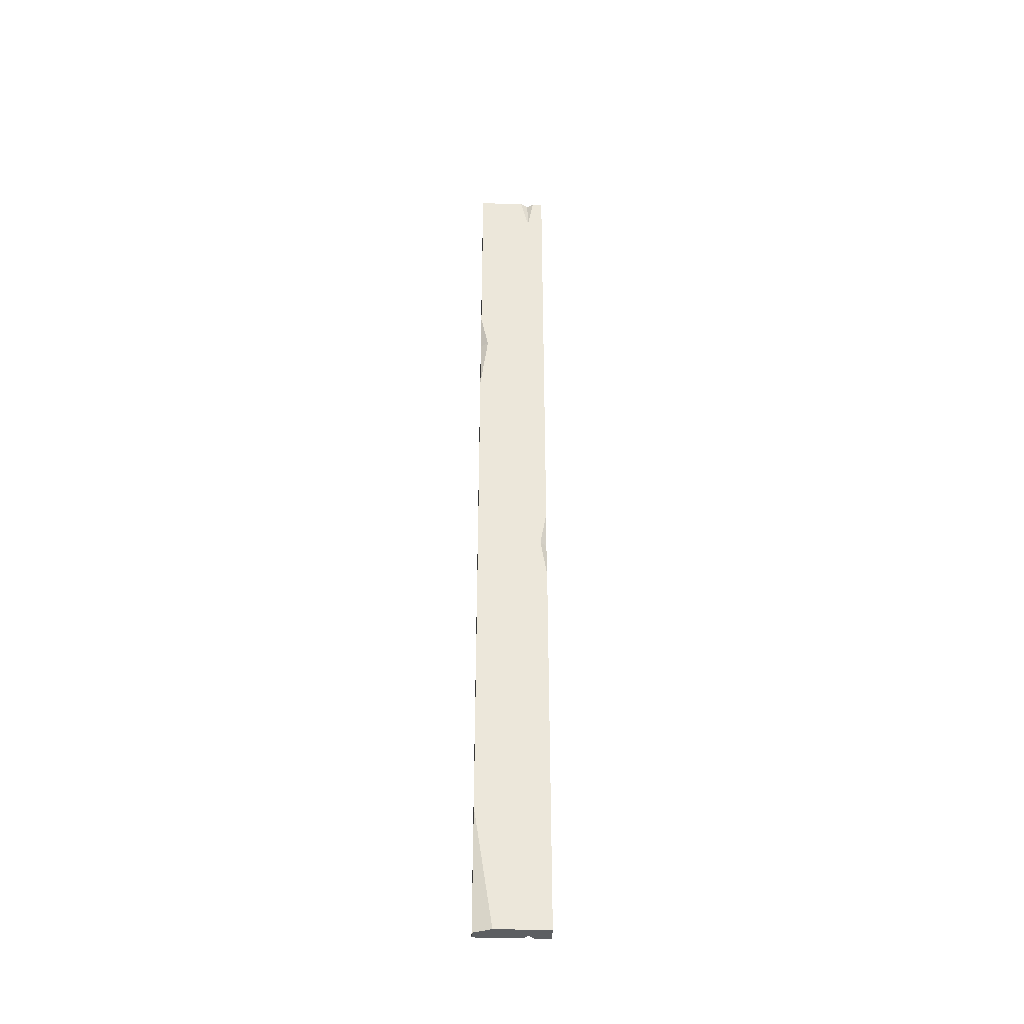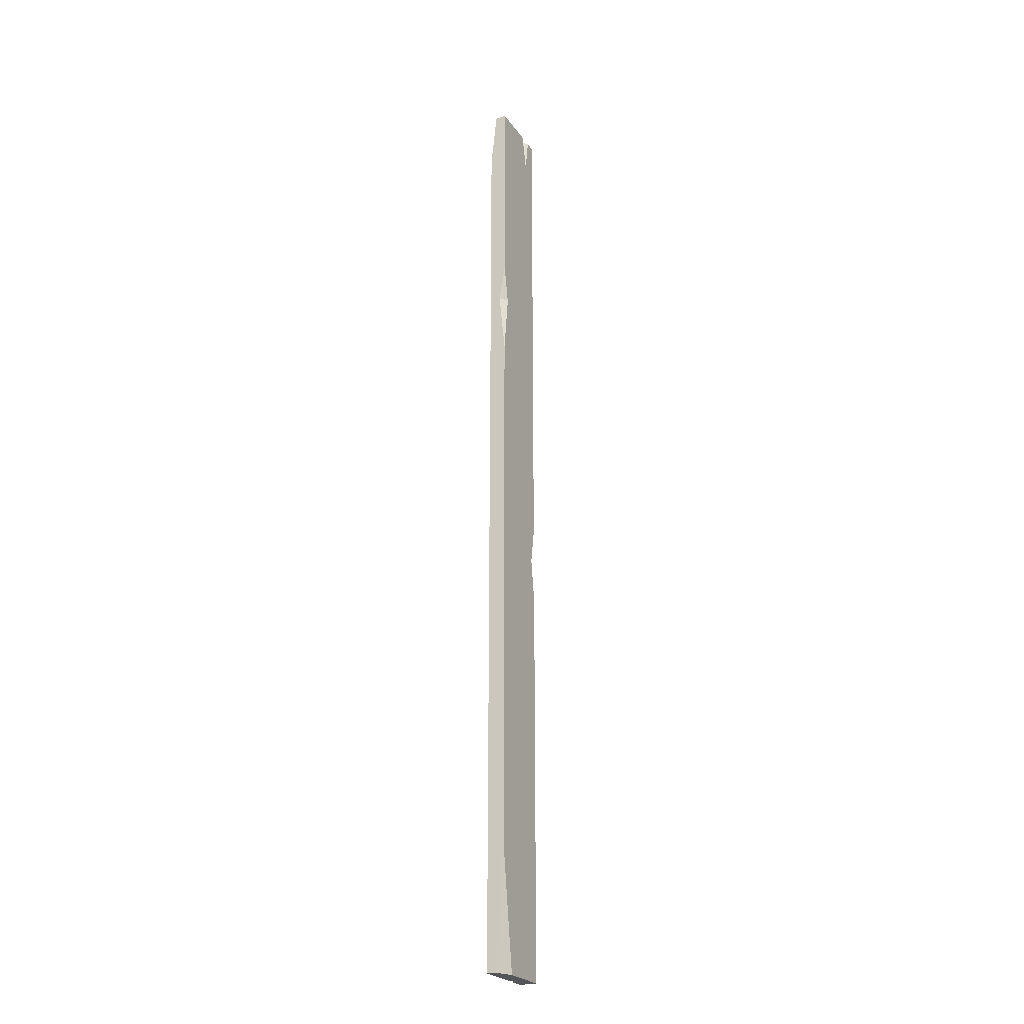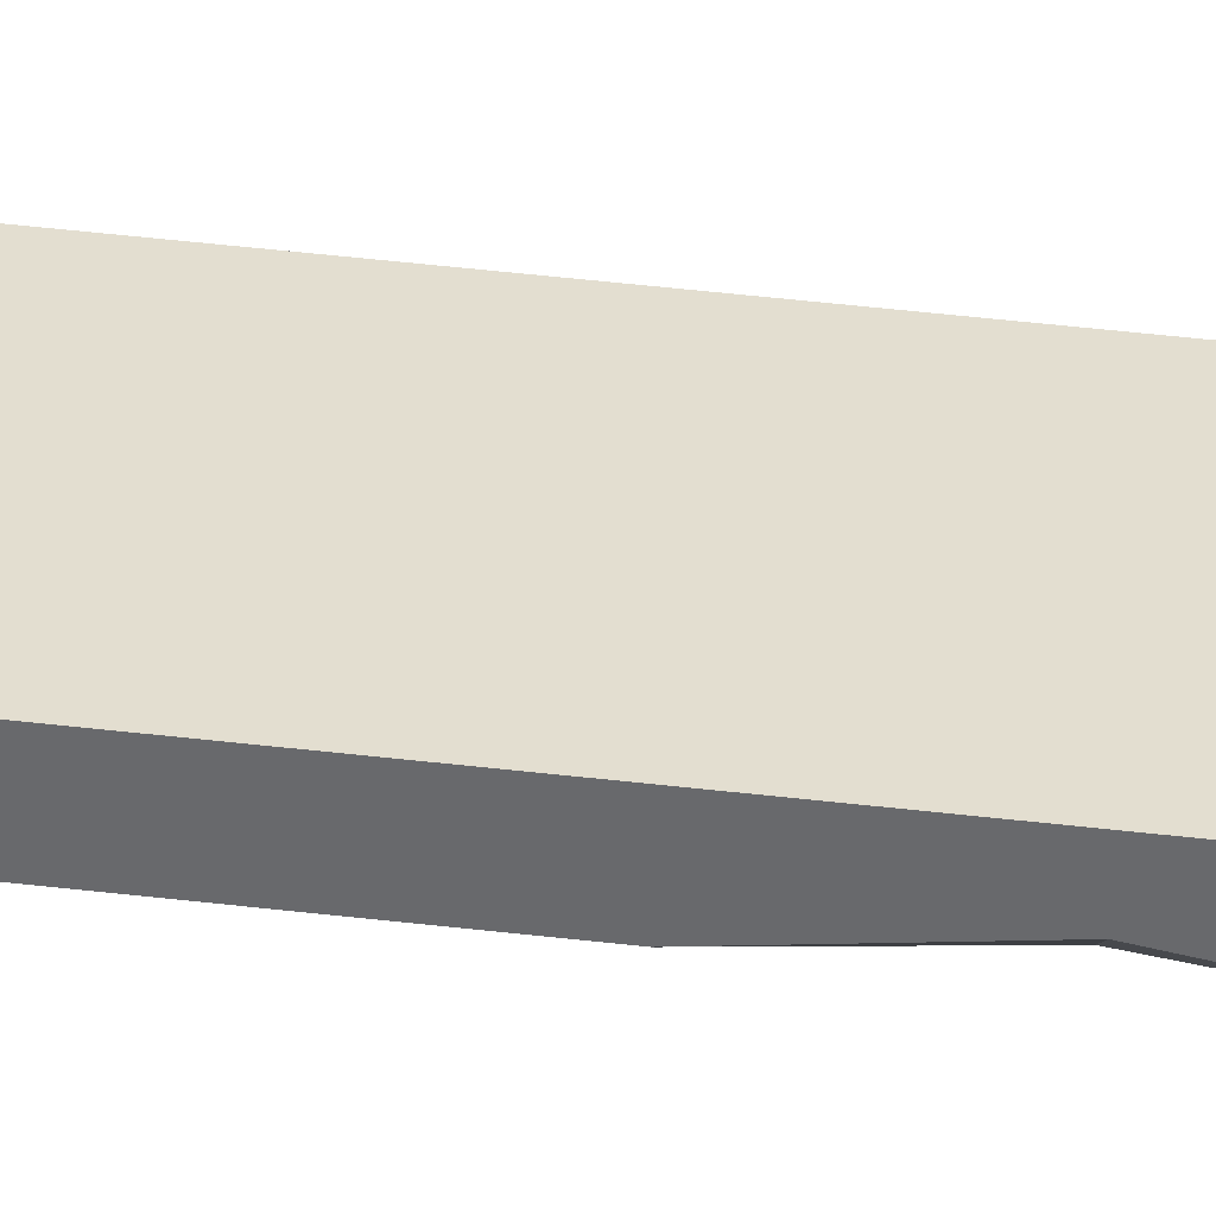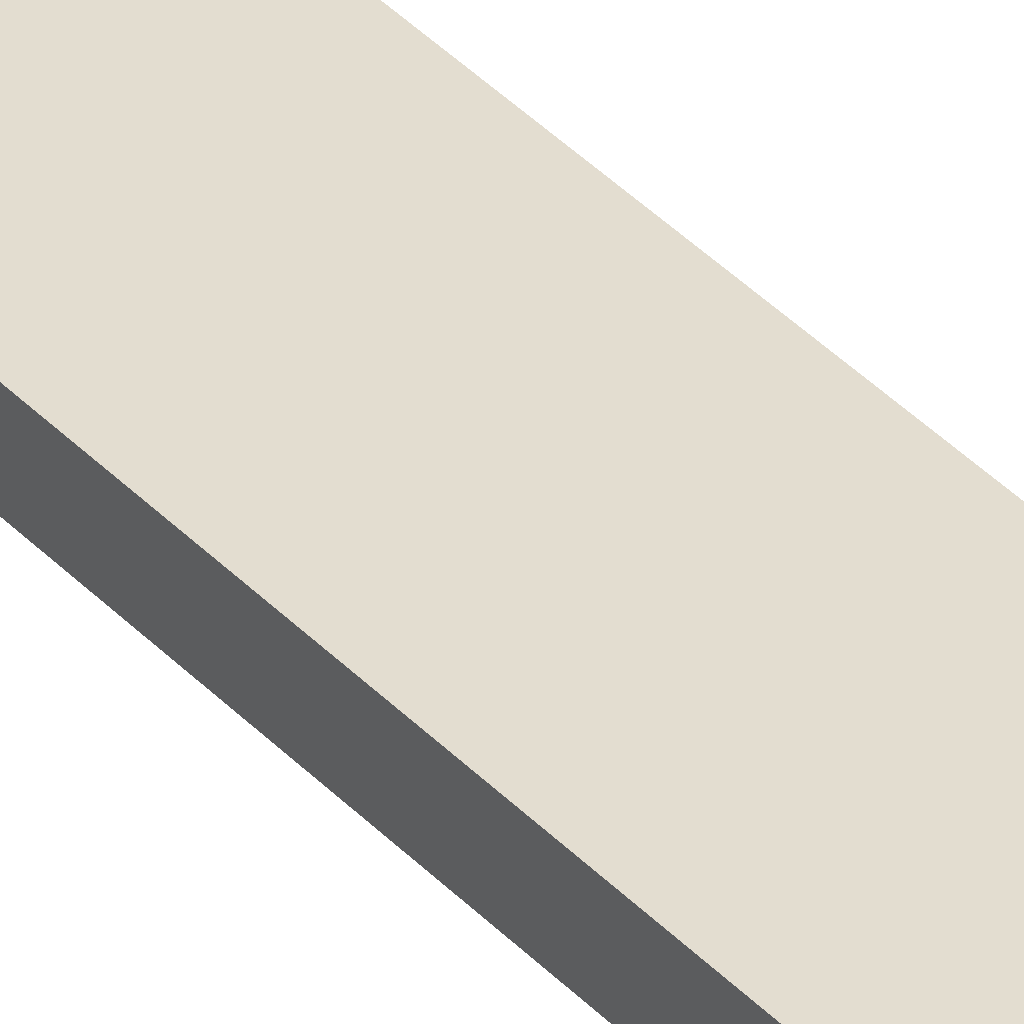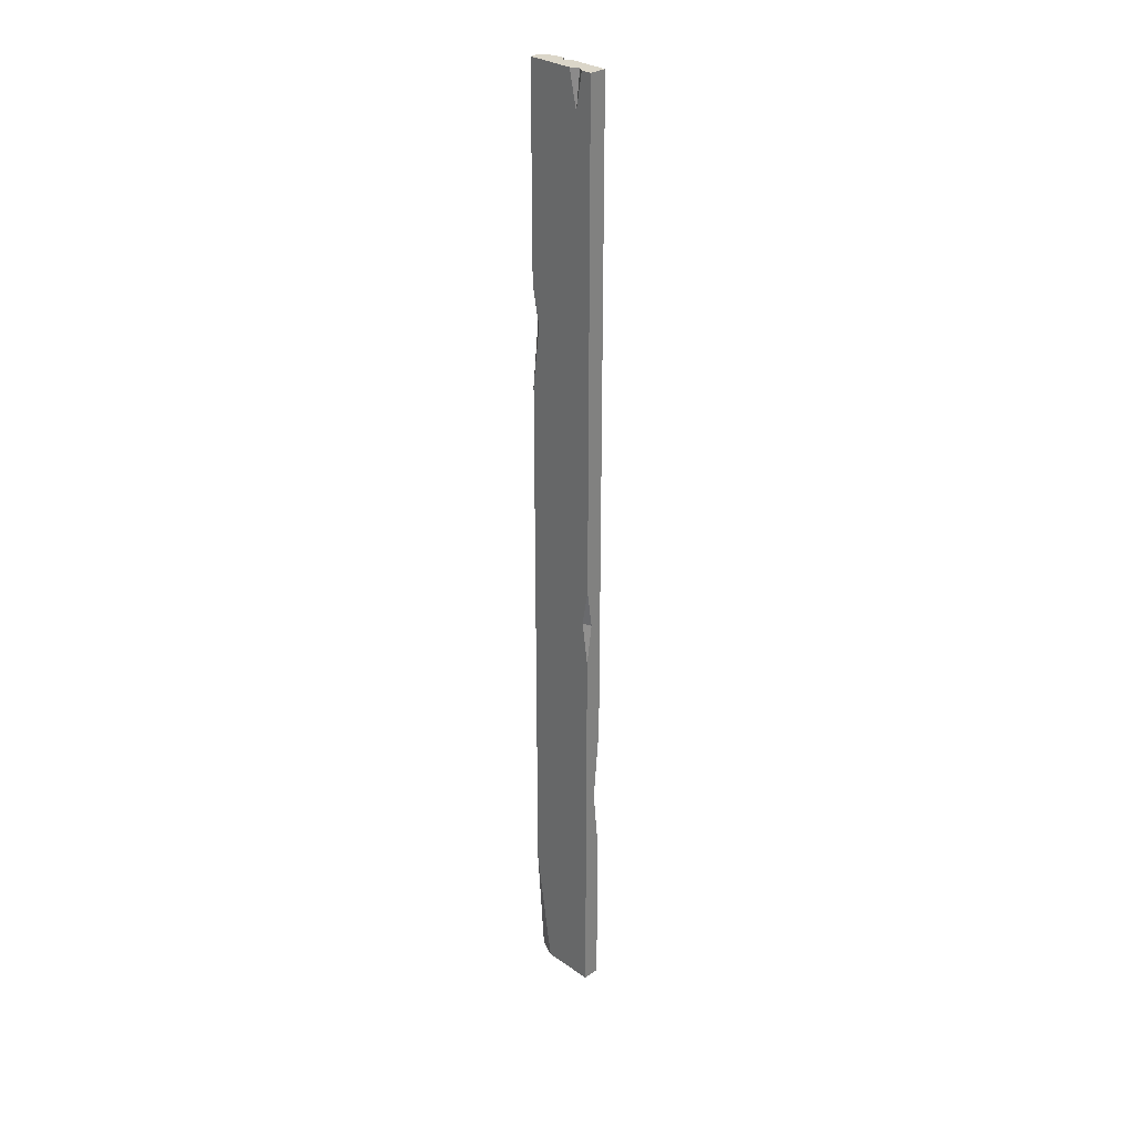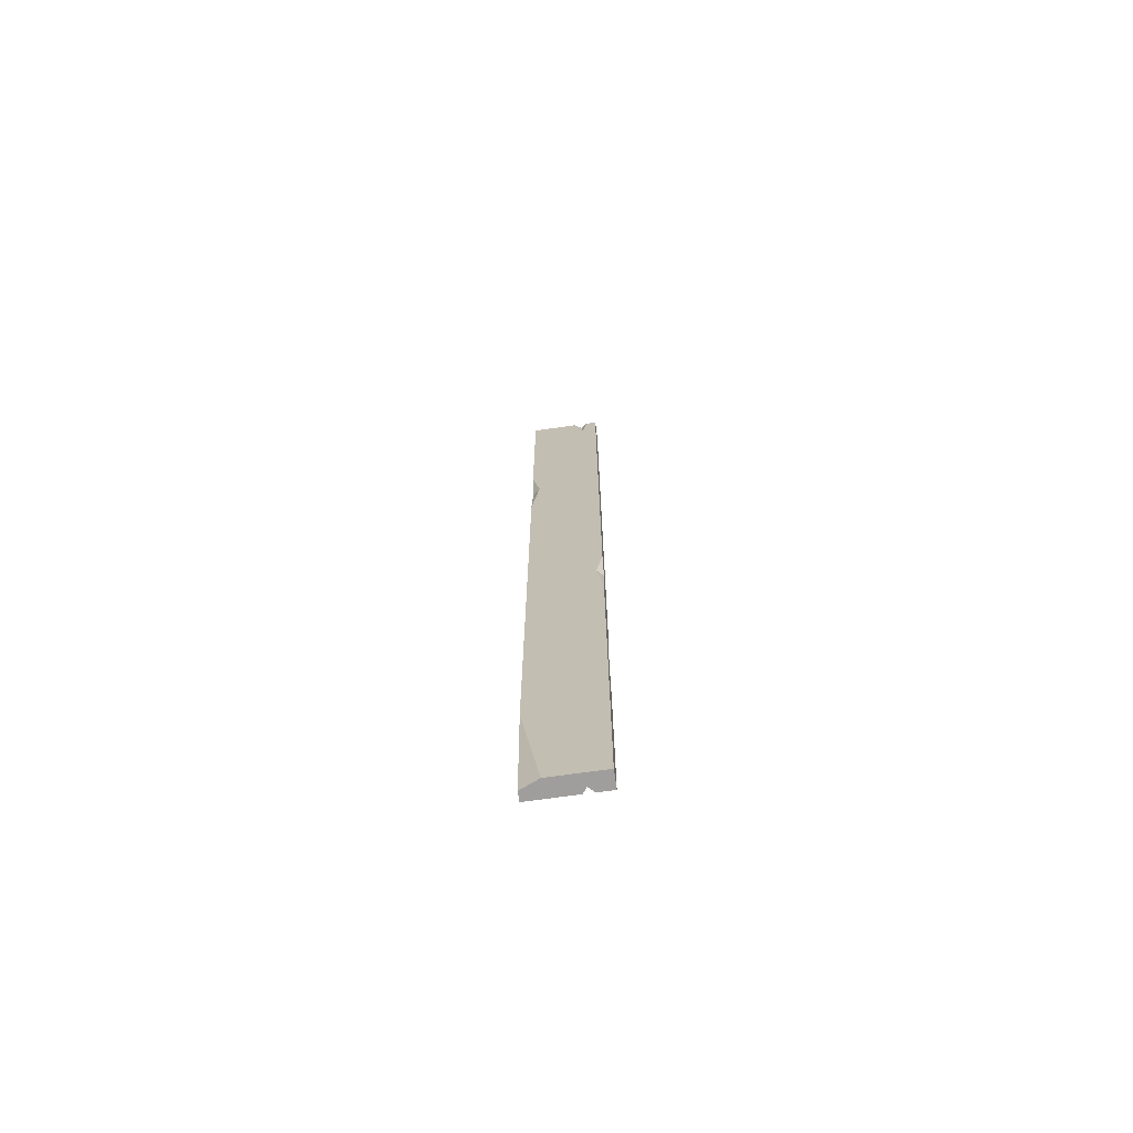
<metadata>
{"format":"obj","ext":"obj","renderer":"f3d","projection":"perspective","resolution":1024,"background":"white","views":[{"elev":-39.6,"azim":-2.3,"up":"+Z"},{"elev":-24.2,"azim":-63.9,"up":"+Z"},{"elev":35.9,"azim":99.5,"up":"+Y"},{"elev":35.6,"azim":-35.9,"up":"+Y"},{"elev":29.7,"azim":45.5,"up":"+Z"},{"elev":-70.9,"azim":8.0,"up":"+Z"}]}
</metadata>
<code>
v -18.43 -4.389 500
v 18.42 -4.389 500
v -18.43 1.27 500
v 18.42 4.389 500
v -18.43 4.389 0.001953
v 18.42 4.389 0.001953
v -18.43 -0.3138 0.001953
v 18.42 -4.389 0.001953
v -9.05 -4.389 0.001953
v -18.43 -4.389 62.97
v -18.43 4.389 470.2
v -11.66 4.389 500
v -6.906 4.389 500
v -1.584 4.389 500
v -4.624 4.389 487
v -4.459 1.542 500
v 5.653 -4.389 500
v 13.06 -4.389 500
v 9.663 -2.041 500
v 9.873 -4.389 481.6
v 5.365 4.389 0.001953
v 10.41 4.389 0.001953
v 8.489 4.389 18.12
v 7.555 1.66 0.001953
v 18.42 4.389 159.2
v 18.42 4.389 86.45
v 12.6 4.389 119.9
v 18.42 1.123 120
v 18.42 -4.389 204.2
v 18.42 -4.389 245
v 18.42 -1.492 225
v 15.1 -4.389 226
v -18.43 -4.389 342.9
v -18.43 -4.389 395
v -18.43 -1.18 375.4
v -14.39 -4.389 374.8
f 1 16 13 12 3
f 23 27 26 6 22
f 8 24 22 6
f 7 9 10
f 28 31 29 8
f 20 30 2 18
f 11 35 34 1 3
f 3 12 11
f 16 15 13
f 14 15 16
f 17 20 19
f 19 20 18
f 24 23 22
f 21 23 24
f 28 27 25
f 26 27 28
f 30 32 31
f 31 32 29
f 33 36 35
f 35 36 34
f 27 15 14 4 25
f 11 12 13 15 27 5
f 5 27 23 21
f 28 8 6 26
f 2 30 31 4
f 4 31 28 25
f 36 20 17 1 34
f 10 9 8 29 32
f 10 32 36 33
f 36 32 30 20
f 7 10 33 35 5
f 5 35 11
f 16 19 4 14
f 1 17 19 16
f 4 19 18 2
f 5 21 24 9 7
f 9 24 8

</code>
